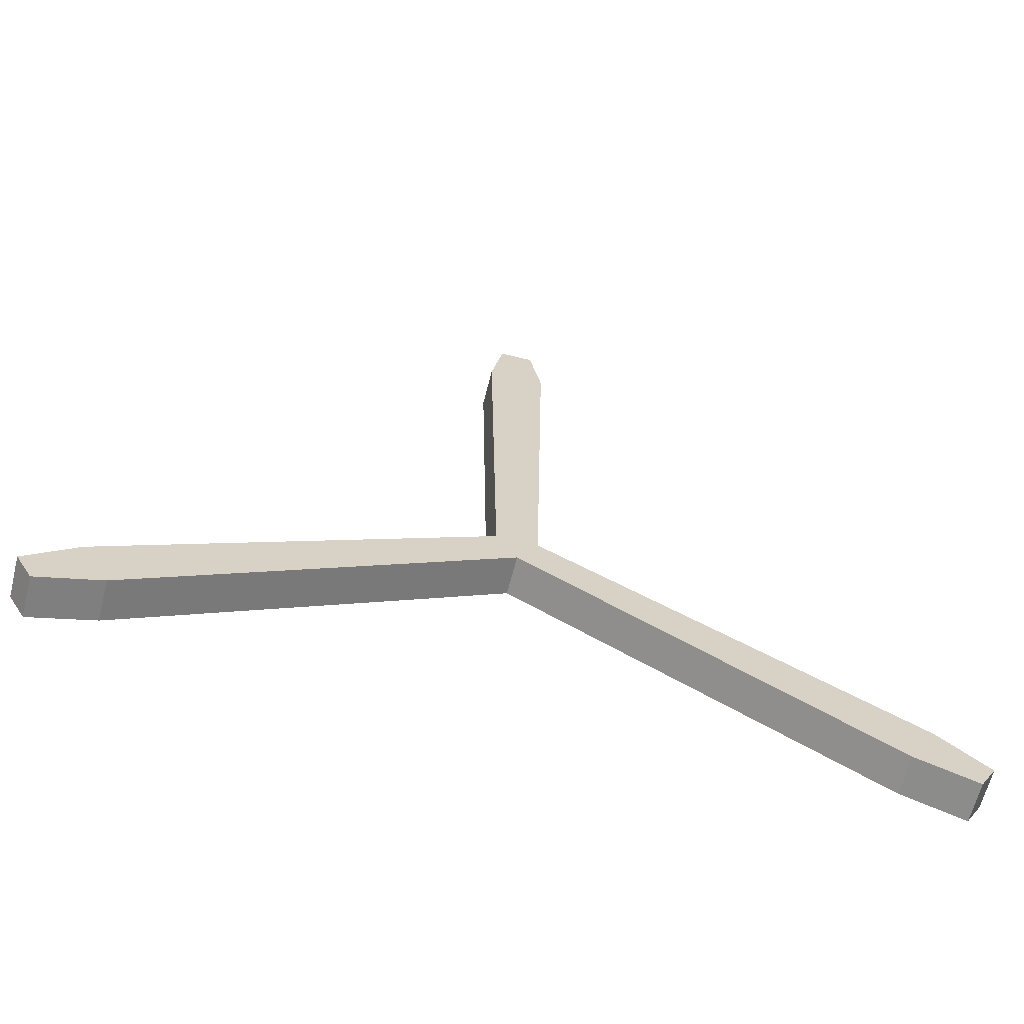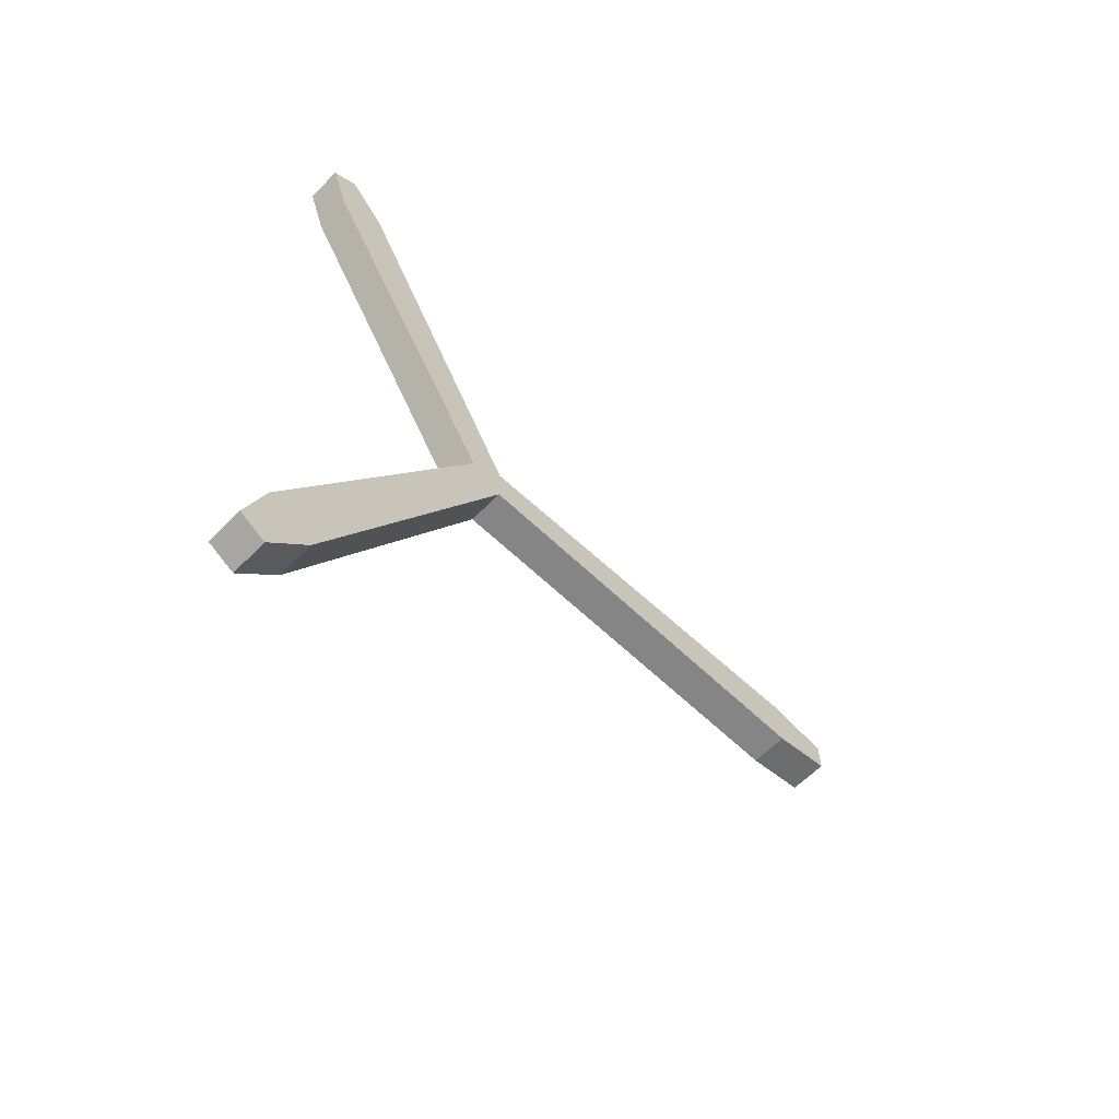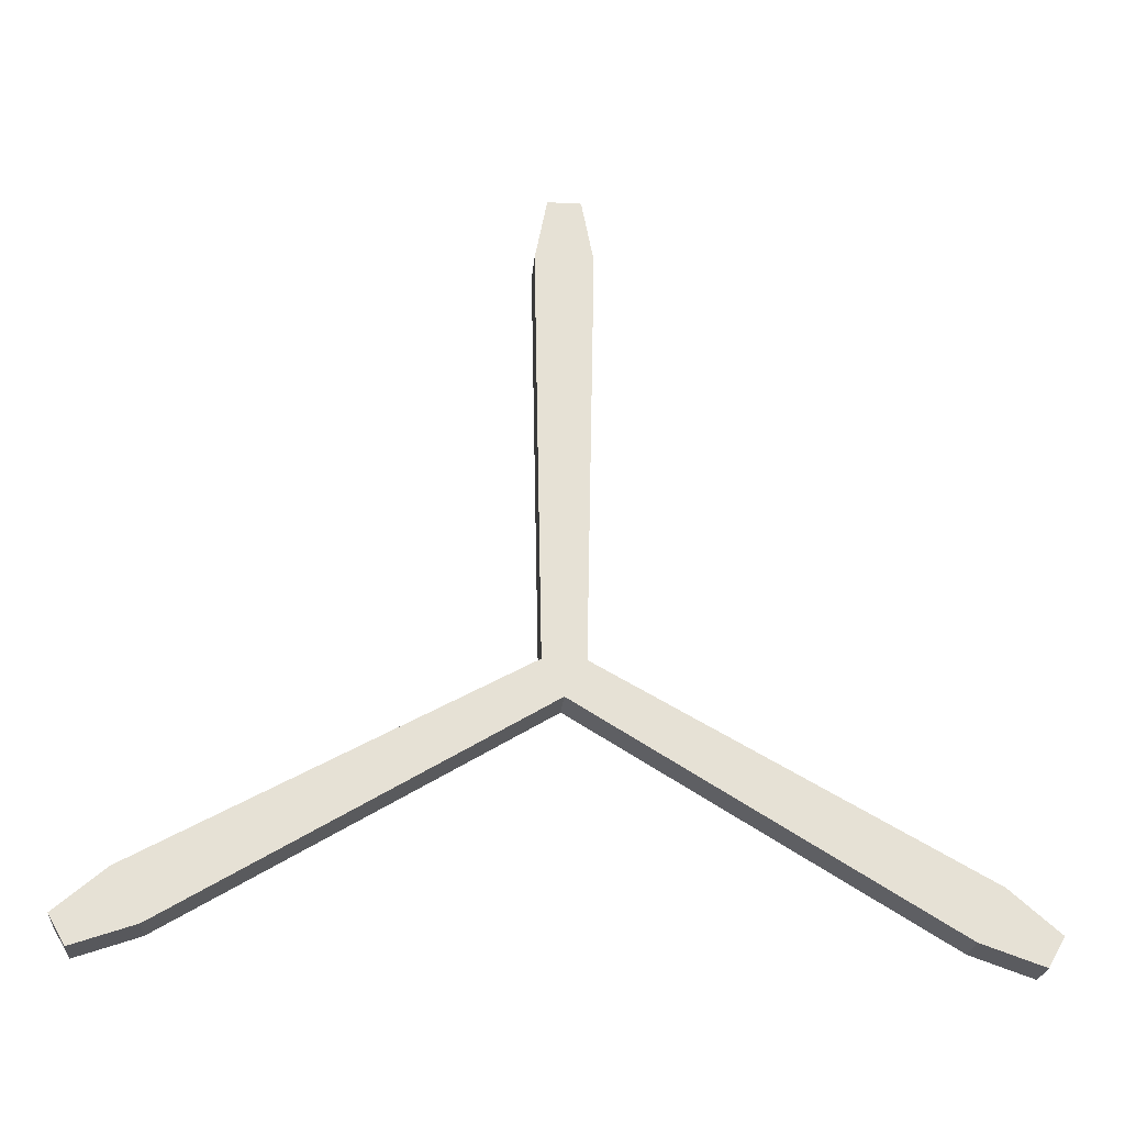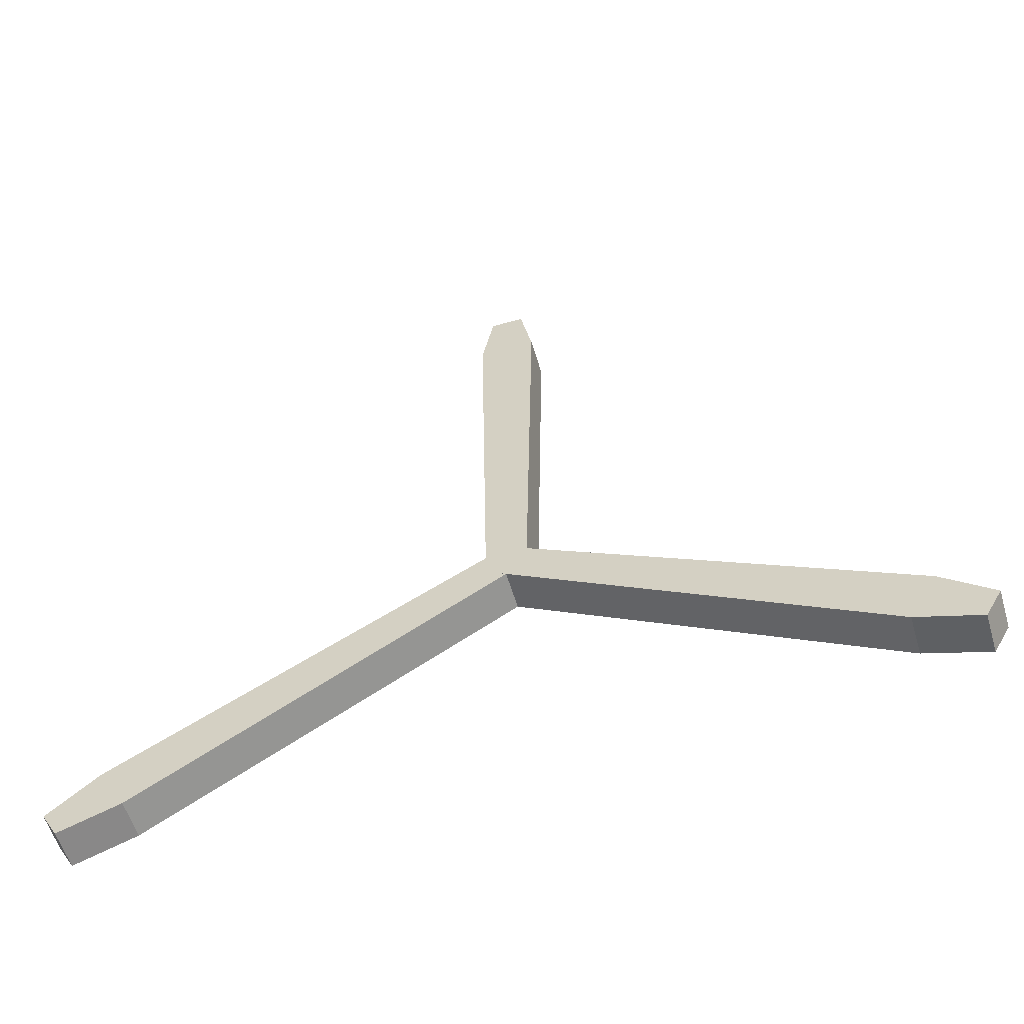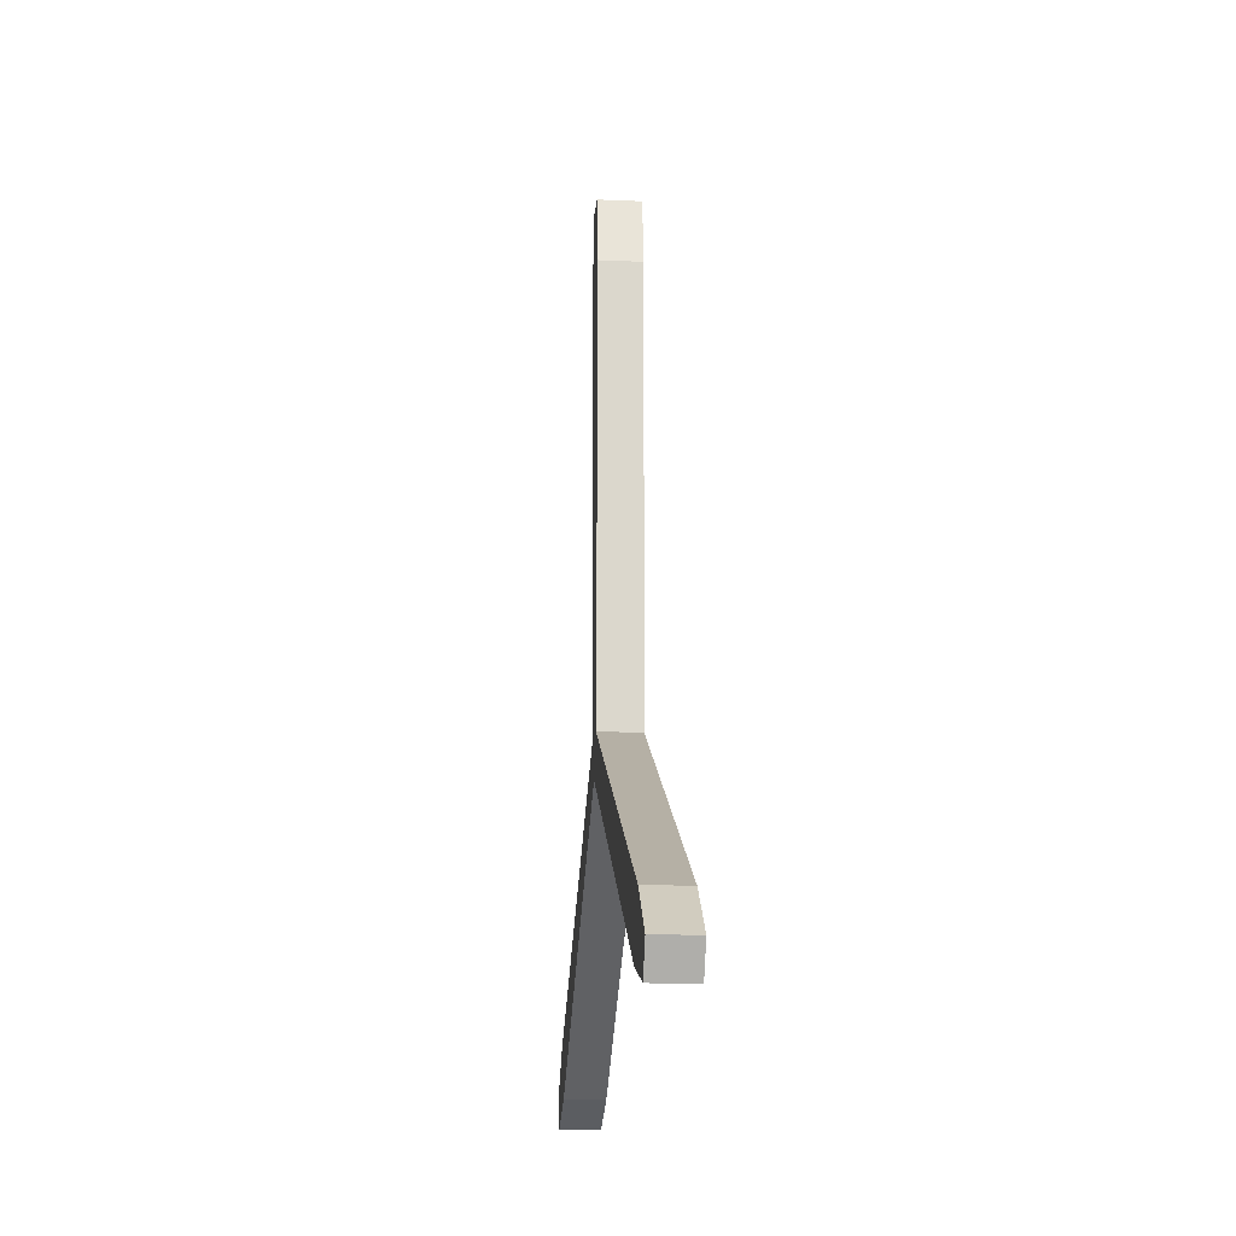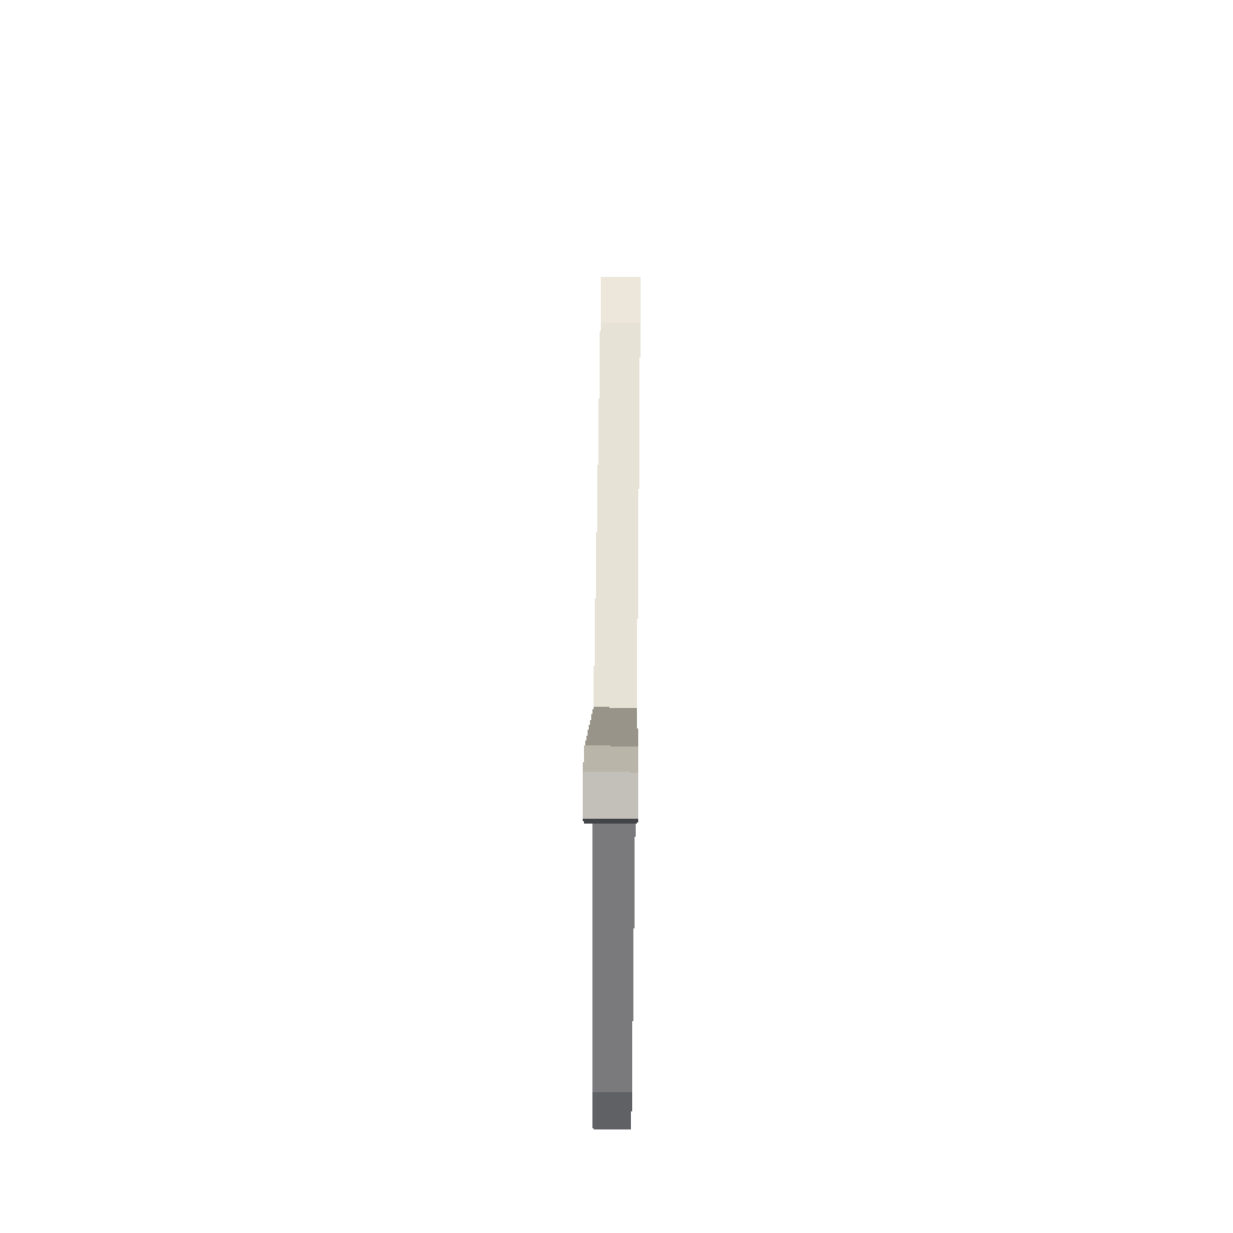
<metadata>
{"format":"obj","ext":"obj","renderer":"f3d","projection":"perspective","resolution":1024,"background":"white","views":[{"elev":-64.4,"azim":75.9,"up":"+Y"},{"elev":-61.1,"azim":46.0,"up":"+Z"},{"elev":-24.5,"azim":-94.8,"up":"+Y"},{"elev":-57.6,"azim":-73.5,"up":"+Y"},{"elev":-17.3,"azim":175.1,"up":"+Y"},{"elev":62.8,"azim":0.7,"up":"+Z"}]}
</metadata>
<code>
o PropellorPart3_Cube.006
v -0.07568 0.1028 0.02494
v -0.07568 -0.726 -1.477
v -0.07568 -0.9161 -1.367
v 0.07568 0.1028 0.02494
v 0.07568 -0.726 -1.477
v 0.07568 -0.0298 0.1015
v 0.07568 -0.9161 -1.367
v -0.07568 -0.8875 -1.664
v -0.07568 -0.9972 -1.601
v 0.07568 -0.9972 -1.601
v 0.07568 -0.8875 -1.664
v -0.07568 1.642 0.1098
v -0.07568 -0.07299 -0.07655
v -0.07568 1.642 -0.1098
v 0.07568 -0.07299 0.07655
v 0.07568 1.642 0.1098
v 0.07568 -0.07299 -0.07655
v 0.07568 1.642 -0.1098
v -0.07568 1.885 0.06331
v -0.07568 1.885 -0.06331
v 0.07568 1.885 -0.06331
v 0.07568 1.885 0.06331
v -0.07568 -0.0298 -0.1015
v -0.07568 -0.9161 1.367
v -0.07568 0.1028 -0.02494
v -0.07568 -0.726 1.477
v 0.07568 -0.9161 1.367
v 0.07568 -0.726 1.477
v -0.07568 -0.9972 1.601
v -0.07568 -0.8875 1.664
v 0.07568 -0.8875 1.664
v 0.07568 -0.9972 1.601
v -0.07568 -0.07299 -0.02991
v -0.07568 0.1028 -0.02494
v -0.07568 0.04552 0.07884
v -0.07568 -0.04451 -0.0771
v -0.07568 0.01059 -0.07816
v 0.07568 0.04552 0.07884
v 0.07568 -0.07299 0.07655
v -0.07568 -0.07299 -0.07655
v -0.07568 -0.04451 -0.0771
v -0.07568 -0.07299 -0.02991
v -0.07568 -0.0298 -0.1015
v -0.07568 0.0624 0.04825
v -0.07568 0.09554 0.01182
v -0.07568 0.04552 -0.07884
v -0.07568 0.01059 -0.07816
v -0.07568 -0.09104 0
v 0.07568 -0.0298 0.1015
v 0.07568 -0.09104 0
v 0.07568 -0.07299 0.02991
v 0.07568 -0.04451 0.0771
v 0.07568 -0.07299 0.02991
v 0.07568 -0.04451 0.0771
v -0.07568 0.1028 0.02494
v 0.07568 0.04552 -0.07884
v 0.07568 0.01059 0.07816
v 0.07568 0.01059 0.07816
f 7 11 5
f 9 11 10
f 3 8 9
f 5 8 2
f 3 10 7
f 16 21 22
f 20 22 21
f 12 20 14
f 12 22 19
f 14 21 18
f 24 25 23
f 28 32 27
f 30 32 31
f 24 30 26
f 27 29 24
f 26 31 28
f 36 13 33
f 44 1 45
f 48 40 2
f 50 3 7
f 54 49 52
f 5 56 17
f 58 6 54
f 56 4 58
f 2 56 5
f 1 55 45
f 58 49 6
f 1 44 55
f 16 58 4
f 15 53 54
f 44 45 34
f 14 34 55
f 46 37 18
f 40 36 41
f 52 15 54
f 16 35 38
f 42 13 40
f 15 51 53
f 35 44 26
f 49 57 28
f 27 24 48
f 25 34 47
f 7 10 11
f 9 8 11
f 3 2 8
f 5 11 8
f 3 9 10
f 16 18 21
f 20 19 22
f 12 19 20
f 12 16 22
f 14 20 21
f 24 26 25
f 28 31 32
f 30 29 32
f 24 29 30
f 27 32 29
f 26 30 31
f 48 42 40
f 40 41 43
f 43 47 46
f 46 2 43
f 2 3 48
f 43 2 40
f 7 53 50
f 53 51 50
f 50 48 3
f 54 6 49
f 53 7 17
f 7 5 17
f 58 54 56
f 54 53 56
f 53 17 56
f 2 46 56
f 58 57 49
f 4 56 18
f 18 16 4
f 44 35 55
f 35 12 14
f 55 35 14
f 14 37 34
f 34 45 55
f 46 47 37
f 37 14 18
f 18 56 46
f 40 13 36
f 52 39 15
f 57 58 38
f 58 16 38
f 16 12 35
f 42 33 13
f 15 39 51
f 34 25 44
f 25 26 44
f 26 28 35
f 28 38 35
f 57 38 28
f 28 27 52
f 27 50 51
f 39 27 51
f 39 52 27
f 52 49 28
f 43 41 36
f 33 42 48
f 23 43 36
f 36 33 23
f 33 48 24
f 24 23 33
f 50 27 48
f 43 23 47
f 23 25 47
f 34 37 47

</code>
